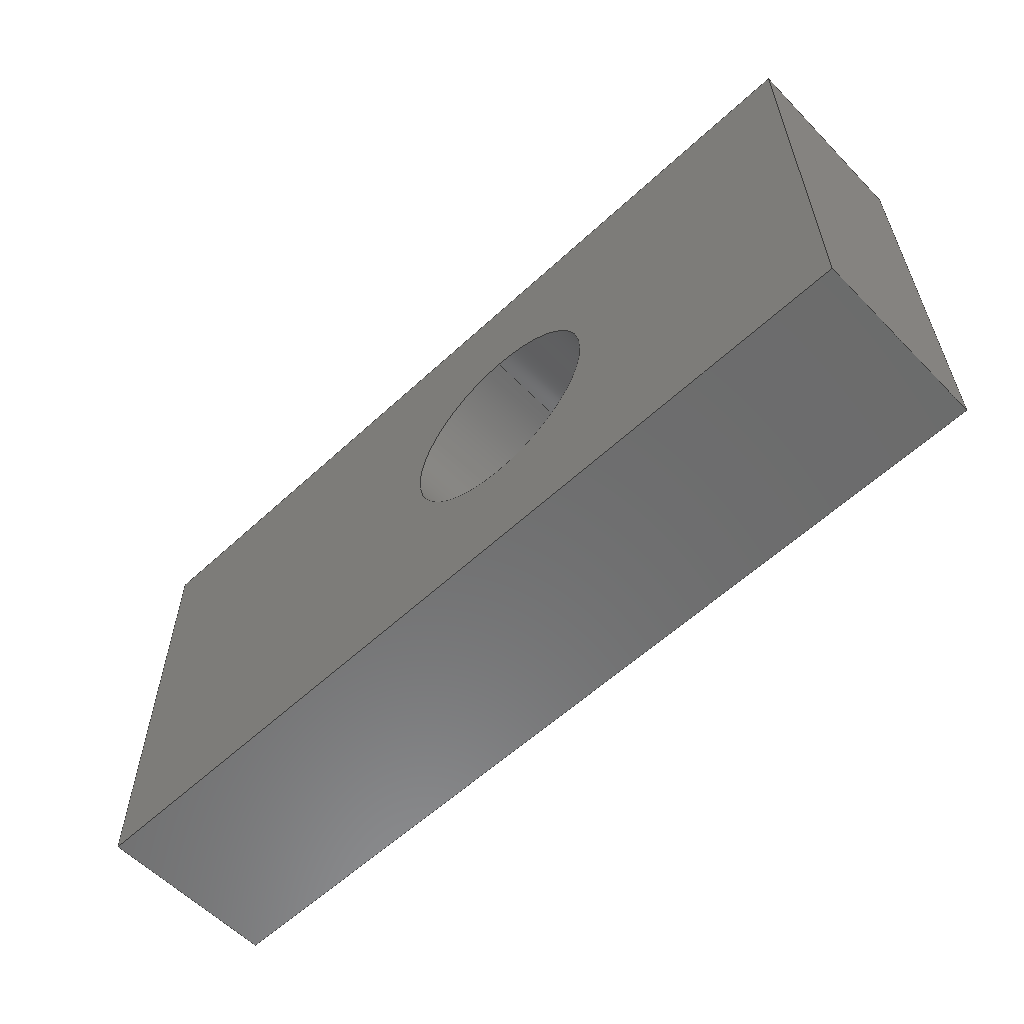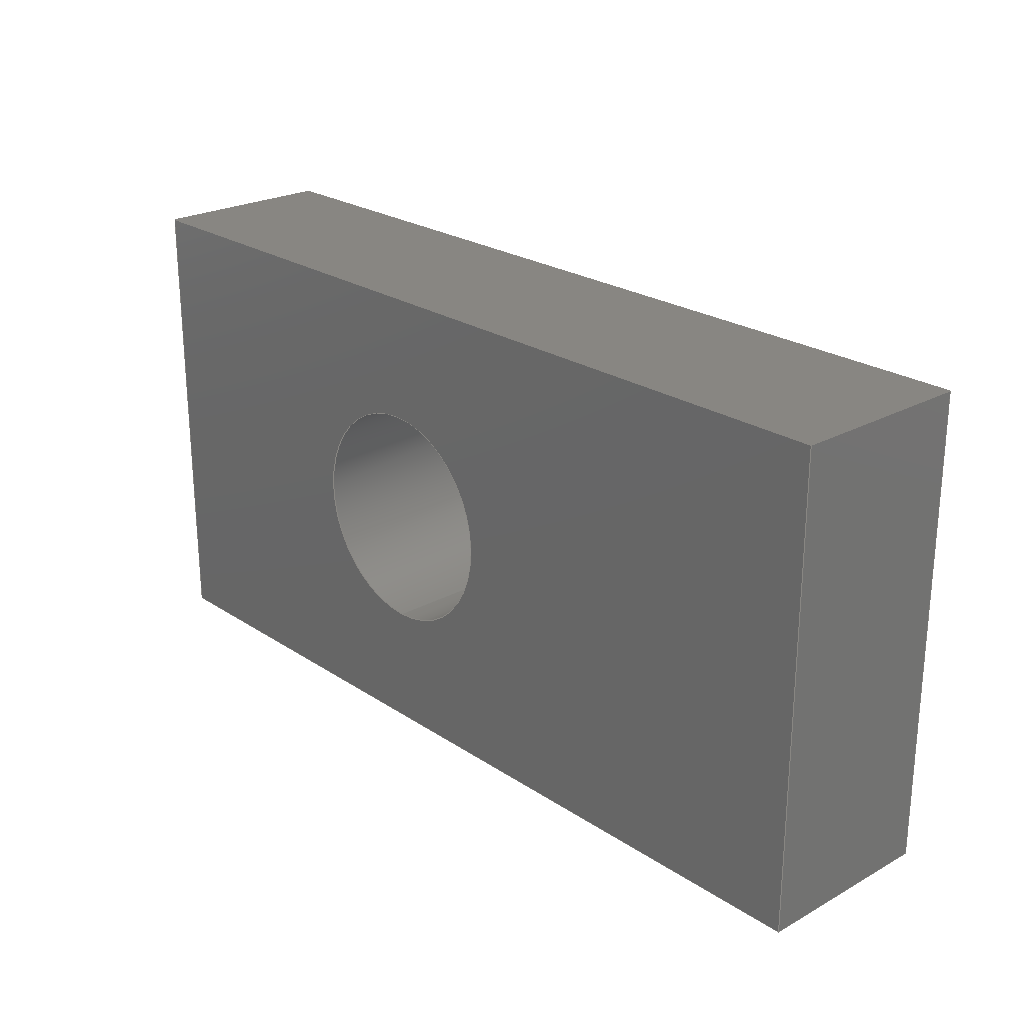
<metadata>
{"format":"step","ext":"step","renderer":"f3d","projection":"perspective","resolution":1024,"background":"white","views":[{"elev":-58.4,"azim":-136.3,"up":"+Z"},{"elev":23.9,"azim":47.6,"up":"+Z"}]}
</metadata>
<code>
ISO-10303-21;
DATA;
#1 = FILL_AREA_STYLE_COLOUR ( '', #63 ) ;
#2 = VECTOR ( 'NONE', #112, 39.37 ) ;
#3 = DIRECTION ( 'NONE',  ( 1, 0, 0 ) ) ;
#4 = DIRECTION ( 'NONE',  ( 0, -0, 1 ) ) ;
#5 = CARTESIAN_POINT ( 'NONE',  ( 2.083, 0, 1.259 ) ) ;
#6 = EDGE_LOOP ( 'NONE', ( #38, #150, #144, #283 ) ) ;
#7 = CARTESIAN_POINT ( 'NONE',  ( 0, 0, 0 ) ) ;
#8 = ORIENTED_EDGE ( 'NONE', *, *, #87, .F. ) ;
#9 = SHAPE_DEFINITION_REPRESENTATION ( #134, #59 ) ;
#10 = LINE ( 'NONE', #258, #66 ) ;
#11 = EDGE_CURVE ( 'NONE', #148, #32, #281, .T. ) ;
#12 = DIRECTION ( 'NONE',  ( 0, 0, 1 ) ) ;
#13 = CARTESIAN_POINT ( 'NONE',  ( 4.92, 0, 2.537 ) ) ;
#14 = CIRCLE ( 'NONE', #248, 0.6006 ) ;
#15 = EDGE_LOOP ( 'NONE', ( #208, #131, #8, #149 ) ) ;
#16 = DIRECTION ( 'NONE',  ( -0, -1, -0 ) ) ;
#17 = CYLINDRICAL_SURFACE ( 'NONE', #122, 0.6006 ) ;
#18 = DIRECTION ( 'NONE',  ( -1, 0, -0 ) ) ;
#19 = SURFACE_SIDE_STYLE ('',( #223 ) ) ;
#20 = AXIS2_PLACEMENT_3D ( 'NONE', #163, #164, #270 ) ;
#21 = EDGE_CURVE ( 'NONE', #260, #196, #210, .T. ) ;
#22 = LINE ( 'NONE', #44, #116 ) ;
#23 = LINE ( 'NONE', #266, #57 ) ;
#24 =( LENGTH_UNIT ( ) NAMED_UNIT ( * ) SI_UNIT ( $, .METRE. ) );
#25 = PLANE ( 'NONE',  #20 ) ;
#26 = LENGTH_MEASURE_WITH_UNIT ( LENGTH_MEASURE( 0.0254 ), #24 );
#27 = FILL_AREA_STYLE_COLOUR ( '', #182 ) ;
#28 =( NAMED_UNIT ( * ) PLANE_ANGLE_UNIT ( ) SI_UNIT ( $, .RADIAN. ) );
#29 = VERTEX_POINT ( 'NONE', #126 ) ;
#30 = PRODUCT_DEFINITION_CONTEXT ( 'detailed design', #84, 'design' ) ;
#31 = CYLINDRICAL_SURFACE ( 'NONE', #98, 0.6006 ) ;
#32 = VERTEX_POINT ( 'NONE', #13 ) ;
#33 = DIRECTION ( 'NONE',  ( 0, 0, 1 ) ) ;
#34 = VERTEX_POINT ( 'NONE', #215 ) ;
#35 = DIRECTION ( 'NONE',  ( 0, 0, 1 ) ) ;
#36 = ORIENTED_EDGE ( 'NONE', *, *, #264, .T. ) ;
#37 = ORIENTED_EDGE ( 'NONE', *, *, #191, .T. ) ;
#38 = ORIENTED_EDGE ( 'NONE', *, *, #173, .T. ) ;
#39 = PRODUCT ( 'Part2', 'Part2', '', ( #275 ) ) ;
#40 = CARTESIAN_POINT ( 'NONE',  ( 0, 1, 0 ) ) ;
#41 = EDGE_CURVE ( 'NONE', #128, #127, #166, .T. ) ;
#42 = DIRECTION ( 'NONE',  ( -0, -0, -1 ) ) ;
#43 = VECTOR ( 'NONE', #35, 39.37 ) ;
#44 = CARTESIAN_POINT ( 'NONE',  ( 0, 1, 2.537 ) ) ;
#45 = AXIS2_PLACEMENT_3D ( 'NONE', #206, #94, #140 ) ;
#46 = CARTESIAN_POINT ( 'NONE',  ( 4.92, 1, 0 ) ) ;
#47 = EDGE_CURVE ( 'NONE', #29, #256, #10, .T. ) ;
#48 = DIRECTION ( 'NONE',  ( 0, 1, 0 ) ) ;
#49 = CARTESIAN_POINT ( 'NONE',  ( 2.083, 0, 1.86 ) ) ;
#50 = VECTOR ( 'NONE', #158, 39.37 ) ;
#51 = PRESENTATION_STYLE_ASSIGNMENT (( #252 ) ) ;
#52 = STYLED_ITEM ( 'NONE', ( #51 ), #59 ) ;
#53 = APPLICATION_PROTOCOL_DEFINITION ( 'draft international standard', 'automotive_design', 1998, #84 ) ;
#54 = ORIENTED_EDGE ( 'NONE', *, *, #21, .F. ) ;
#55 = ORIENTED_EDGE ( 'NONE', *, *, #65, .F. ) ;
#56 = ORIENTED_EDGE ( 'NONE', *, *, #220, .F. ) ;
#57 = VECTOR ( 'NONE', #203, 39.37 ) ;
#58 = EDGE_LOOP ( 'NONE', ( #257, #36 ) ) ;
#59 = ADVANCED_BREP_SHAPE_REPRESENTATION ( 'Part2', ( #222, #189 ), #70 ) ;
#60 = ORIENTED_EDGE ( 'NONE', *, *, #220, .T. ) ;
#61 = DIRECTION ( 'NONE',  ( -0, -1, -0 ) ) ;
#62 = LINE ( 'NONE', #40, #50 ) ;
#63 = COLOUR_RGB ( '',0.7922, 0.8196, 0.9333 ) ;
#64 = LINE ( 'NONE', #46, #108 ) ;
#65 = EDGE_CURVE ( 'NONE', #128, #34, #85, .T. ) ;
#66 = VECTOR ( 'NONE', #81, 39.37 ) ;
#67 = AXIS2_PLACEMENT_3D ( 'NONE', #139, #114, #4 ) ;
#68 = CARTESIAN_POINT ( 'NONE',  ( 0, 0, 0 ) ) ;
#69 = PLANE ( 'NONE',  #142 ) ;
#70 =( GEOMETRIC_REPRESENTATION_CONTEXT ( 3 ) GLOBAL_UNCERTAINTY_ASSIGNED_CONTEXT ( ( #90 ) ) GLOBAL_UNIT_ASSIGNED_CONTEXT ( ( #92, #28, #251 ) ) REPRESENTATION_CONTEXT ( 'NONE', 'WORKASPACE' ) );
#71 = APPLICATION_PROTOCOL_DEFINITION ( 'draft international standard', 'automotive_design', 1998, #74 ) ;
#72 = SURFACE_SIDE_STYLE ('',( #117 ) ) ;
#73 = VECTOR ( 'NONE', #3, 39.37 ) ;
#74 = APPLICATION_CONTEXT ( 'automotive_design' ) ;
#75 = ORIENTED_EDGE ( 'NONE', *, *, #91, .T. ) ;
#76 = DIRECTION ( 'NONE',  ( -0, -1, -0 ) ) ;
#77 = EDGE_LOOP ( 'NONE', ( #168, #213, #78, #37 ) ) ;
#78 = ORIENTED_EDGE ( 'NONE', *, *, #47, .F. ) ;
#79 = CARTESIAN_POINT ( 'NONE',  ( 2.083, 1, 1.259 ) ) ;
#80 = EDGE_LOOP ( 'NONE', ( #190, #75, #237, #232 ) ) ;
#81 = DIRECTION ( 'NONE',  ( 0, 0, 1 ) ) ;
#82 =( LENGTH_UNIT ( ) NAMED_UNIT ( * ) SI_UNIT ( $, .METRE. ) );
#83 = PRESENTATION_STYLE_ASSIGNMENT (( #110 ) ) ;
#84 = APPLICATION_CONTEXT ( 'automotive_design' ) ;
#85 = CIRCLE ( 'NONE', #113, 0.6006 ) ;
#86 = FACE_OUTER_BOUND ( 'NONE', #80, .T. ) ;
#87 = EDGE_CURVE ( 'NONE', #127, #277, #141, .T. ) ;
#88 = FILL_AREA_STYLE ('',( #27 ) ) ;
#89 = DIRECTION ( 'NONE',  ( -1, 0, 0 ) ) ;
#90 = UNCERTAINTY_MEASURE_WITH_UNIT (LENGTH_MEASURE( 1e-05 ), #92, 'distance_accuracy_value', 'NONE');
#91 = EDGE_CURVE ( 'NONE', #34, #128, #14, .T. ) ;
#92 =( CONVERSION_BASED_UNIT ( 'INCH', #26 ) LENGTH_UNIT ( ) NAMED_UNIT ( #97 ) );
#93 = LINE ( 'NONE', #229, #138 ) ;
#94 = DIRECTION ( 'NONE',  ( 0, 1, 0 ) ) ;
#95 = PRODUCT_RELATED_PRODUCT_CATEGORY ( 'part', '', ( #39 ) ) ;
#96 = ORIENTED_EDGE ( 'NONE', *, *, #268, .T. ) ;
#97 = DIMENSIONAL_EXPONENTS ( 1, 0, 0, 0, 0, 0, 0 ) ;
#98 = AXIS2_PLACEMENT_3D ( 'NONE', #238, #152, #105 ) ;
#99 = ORIENTED_EDGE ( 'NONE', *, *, #118, .T. ) ;
#100 = CIRCLE ( 'NONE', #230, 0.6006 ) ;
#101 = ORIENTED_EDGE ( 'NONE', *, *, #47, .T. ) ;
#102 = DIRECTION ( 'NONE',  ( 0, 1, 0 ) ) ;
#103 = DIRECTION ( 'NONE',  ( 0, 0, 1 ) ) ;
#104 =( GEOMETRIC_REPRESENTATION_CONTEXT ( 3 ) GLOBAL_UNCERTAINTY_ASSIGNED_CONTEXT ( ( #187 ) ) GLOBAL_UNIT_ASSIGNED_CONTEXT ( ( #129, #123, #273 ) ) REPRESENTATION_CONTEXT ( 'NONE', 'WORKASPACE' ) );
#105 = DIRECTION ( 'NONE',  ( 0, 0, -1 ) ) ;
#106 = EDGE_CURVE ( 'NONE', #34, #277, #218, .T. ) ;
#107 = PLANE ( 'NONE',  #265 ) ;
#108 = VECTOR ( 'NONE', #219, 39.37 ) ;
#109 = CARTESIAN_POINT ( 'NONE',  ( 0, 0, 0 ) ) ;
#110 = SURFACE_STYLE_USAGE ( .BOTH. , #19 ) ;
#111 = LENGTH_MEASURE_WITH_UNIT ( LENGTH_MEASURE( 0.0254 ), #82 );
#112 = DIRECTION ( 'NONE',  ( -1, -0, -0 ) ) ;
#113 = AXIS2_PLACEMENT_3D ( 'NONE', #79, #276, #12 ) ;
#114 = DIRECTION ( 'NONE',  ( 0, 1, 0 ) ) ;
#115 = ADVANCED_FACE ( 'NONE', ( #174 ), #31, .F. ) ;
#116 = VECTOR ( 'NONE', #199, 39.37 ) ;
#117 = SURFACE_STYLE_FILL_AREA ( #88 ) ;
#118 = EDGE_CURVE ( 'NONE', #148, #151, #176, .T. ) ;
#119 = ORIENTED_EDGE ( 'NONE', *, *, #11, .T. ) ;
#120 = DIRECTION ( 'NONE',  ( 0, 0, 1 ) ) ;
#121 = CARTESIAN_POINT ( 'NONE',  ( 2.083, 0, 0.6585 ) ) ;
#122 = AXIS2_PLACEMENT_3D ( 'NONE', #154, #181, #179 ) ;
#123 =( NAMED_UNIT ( * ) PLANE_ANGLE_UNIT ( ) SI_UNIT ( $, .RADIAN. ) );
#124 = UNCERTAINTY_MEASURE_WITH_UNIT (LENGTH_MEASURE( 1e-05 ), #269, 'distance_accuracy_value', 'NONE');
#125 = ORIENTED_EDGE ( 'NONE', *, *, #235, .F. ) ;
#126 = CARTESIAN_POINT ( 'NONE',  ( 0, 1, 0 ) ) ;
#127 = VERTEX_POINT ( 'NONE', #121 ) ;
#128 = VERTEX_POINT ( 'NONE', #234 ) ;
#129 =( CONVERSION_BASED_UNIT ( 'INCH', #214 ) LENGTH_UNIT ( ) NAMED_UNIT ( #280 ) );
#130 = PRESENTATION_LAYER_ASSIGNMENT (  '', '', ( #217 ) ) ;
#131 = ORIENTED_EDGE ( 'NONE', *, *, #106, .T. ) ;
#132 = CARTESIAN_POINT ( 'NONE',  ( 4.92, 0, 0 ) ) ;
#133 = FACE_OUTER_BOUND ( 'NONE', #6, .T. ) ;
#134 = PRODUCT_DEFINITION_SHAPE ( 'NONE', 'NONE',  #180 ) ;
#135 = ADVANCED_FACE ( 'NONE', ( #86 ), #17, .F. ) ;
#136 = CARTESIAN_POINT ( 'NONE',  ( 4.92, 0, 0 ) ) ;
#137 = DIRECTION ( 'NONE',  ( 0, 0, 1 ) ) ;
#138 = VECTOR ( 'NONE', #186, 39.37 ) ;
#139 = CARTESIAN_POINT ( 'NONE',  ( 0, 0, 0 ) ) ;
#140 = DIRECTION ( 'NONE',  ( 0, -0, 1 ) ) ;
#141 = CIRCLE ( 'NONE', #274, 0.6006 ) ;
#142 = AXIS2_PLACEMENT_3D ( 'NONE', #271, #89, #120 ) ;
#143 = EDGE_LOOP ( 'NONE', ( #55, #172 ) ) ;
#144 = ORIENTED_EDGE ( 'NONE', *, *, #245, .F. ) ;
#145 = CARTESIAN_POINT ( 'NONE',  ( 4.92, 1, 0 ) ) ;
#146 = ORIENTED_EDGE ( 'NONE', *, *, #118, .F. ) ;
#147 = ADVANCED_FACE ( 'NONE', ( #183 ), #107, .F. ) ;
#148 = VERTEX_POINT ( 'NONE', #198 ) ;
#149 = ORIENTED_EDGE ( 'NONE', *, *, #41, .F. ) ;
#150 = ORIENTED_EDGE ( 'NONE', *, *, #191, .F. ) ;
#151 = VERTEX_POINT ( 'NONE', #267 ) ;
#152 = DIRECTION ( 'NONE',  ( -0, -1, -0 ) ) ;
#153 = DIRECTION ( 'NONE',  ( 0, 0, -1 ) ) ;
#154 = CARTESIAN_POINT ( 'NONE',  ( 2.083, 1, 1.259 ) ) ;
#155 = CARTESIAN_POINT ( 'NONE',  ( 0, 0, 2.537 ) ) ;
#156 = EDGE_CURVE ( 'NONE', #256, #196, #22, .T. ) ;
#157 =( NAMED_UNIT ( * ) PLANE_ANGLE_UNIT ( ) SI_UNIT ( $, .RADIAN. ) );
#158 = DIRECTION ( 'NONE',  ( -0, -1, -0 ) ) ;
#159 =( GEOMETRIC_REPRESENTATION_CONTEXT ( 3 ) GLOBAL_UNCERTAINTY_ASSIGNED_CONTEXT ( ( #124 ) ) GLOBAL_UNIT_ASSIGNED_CONTEXT ( ( #269, #157, #200 ) ) REPRESENTATION_CONTEXT ( 'NONE', 'WORKASPACE' ) );
#160 = EDGE_CURVE ( 'NONE', #196, #32, #225, .T. ) ;
#161 = PRESENTATION_LAYER_ASSIGNMENT (  '', '', ( #52 ) ) ;
#162 = CARTESIAN_POINT ( 'NONE',  ( 0, 1, 2.537 ) ) ;
#163 = CARTESIAN_POINT ( 'NONE',  ( 0, 1, 0 ) ) ;
#164 = DIRECTION ( 'NONE',  ( 1, 0, 0 ) ) ;
#165 = MECHANICAL_DESIGN_GEOMETRIC_PRESENTATION_REPRESENTATION (  '', ( #217 ), #159 ) ;
#166 = LINE ( 'NONE', #212, #177 ) ;
#167 = ORIENTED_EDGE ( 'NONE', *, *, #156, .T. ) ;
#168 = ORIENTED_EDGE ( 'NONE', *, *, #21, .T. ) ;
#169 = VERTEX_POINT ( 'NONE', #132 ) ;
#170 = CARTESIAN_POINT ( 'NONE',  ( 2.083, 1, 1.86 ) ) ;
#171 = MECHANICAL_DESIGN_GEOMETRIC_PRESENTATION_REPRESENTATION (  '', ( #52 ), #104 ) ;
#172 = ORIENTED_EDGE ( 'NONE', *, *, #91, .F. ) ;
#173 = EDGE_CURVE ( 'NONE', #169, #260, #242, .T. ) ;
#174 = FACE_OUTER_BOUND ( 'NONE', #15, .T. ) ;
#175 = DIMENSIONAL_EXPONENTS ( 1, 0, 0, 0, 0, 0, 0 ) ;
#176 = LINE ( 'NONE', #145, #244 ) ;
#177 = VECTOR ( 'NONE', #61, 39.37 ) ;
#178 = DIRECTION ( 'NONE',  ( 1, 0, -0 ) ) ;
#179 = DIRECTION ( 'NONE',  ( 0, 0, -1 ) ) ;
#180 = PRODUCT_DEFINITION ( 'UNKNOWN', '', #204, #30 ) ;
#181 = DIRECTION ( 'NONE',  ( -0, -1, -0 ) ) ;
#182 = COLOUR_RGB ( '',0.7922, 0.8196, 0.9333 ) ;
#183 = FACE_OUTER_BOUND ( 'NONE', #192, .T. ) ;
#184 = PLANE ( 'NONE',  #45 ) ;
#185 = FACE_OUTER_BOUND ( 'NONE', #278, .T. ) ;
#186 = DIRECTION ( 'NONE',  ( 1, 0, 0 ) ) ;
#187 = UNCERTAINTY_MEASURE_WITH_UNIT (LENGTH_MEASURE( 1e-05 ), #129, 'distance_accuracy_value', 'NONE');
#188 = VECTOR ( 'NONE', #42, 39.37 ) ;
#189 = AXIS2_PLACEMENT_3D ( 'NONE', #7, #33, #211 ) ;
#190 = ORIENTED_EDGE ( 'NONE', *, *, #106, .F. ) ;
#191 = EDGE_CURVE ( 'NONE', #29, #260, #62, .T. ) ;
#192 = EDGE_LOOP ( 'NONE', ( #239, #194, #207, #167 ) ) ;
#193 = EDGE_LOOP ( 'NONE', ( #60, #125, #146, #119 ) ) ;
#194 = ORIENTED_EDGE ( 'NONE', *, *, #11, .F. ) ;
#195 = CARTESIAN_POINT ( 'NONE',  ( 2.083, 1, 1.259 ) ) ;
#196 = VERTEX_POINT ( 'NONE', #285 ) ;
#197 = CARTESIAN_POINT ( 'NONE',  ( 0, 1, 0 ) ) ;
#198 = CARTESIAN_POINT ( 'NONE',  ( 4.92, 1, 2.537 ) ) ;
#199 = DIRECTION ( 'NONE',  ( -0, -1, -0 ) ) ;
#200 =( NAMED_UNIT ( * ) SI_UNIT ( $, .STERADIAN. ) SOLID_ANGLE_UNIT ( ) );
#201 = CARTESIAN_POINT ( 'NONE',  ( 0, 1, 2.537 ) ) ;
#202 = FACE_BOUND ( 'NONE', #58, .T. ) ;
#203 = DIRECTION ( 'NONE',  ( -1, -0, -0 ) ) ;
#204 = PRODUCT_DEFINITION_FORMATION_WITH_SPECIFIED_SOURCE ( 'ANY', '', #39, .NOT_KNOWN. ) ;
#205 = FACE_OUTER_BOUND ( 'NONE', #77, .T. ) ;
#206 = CARTESIAN_POINT ( 'NONE',  ( 0, 1, 0 ) ) ;
#207 = ORIENTED_EDGE ( 'NONE', *, *, #268, .F. ) ;
#208 = ORIENTED_EDGE ( 'NONE', *, *, #65, .T. ) ;
#209 = CLOSED_SHELL ( 'NONE', ( #115, #279, #249, #259, #147, #272, #241, #135 ) ) ;
#210 = LINE ( 'NONE', #236, #43 ) ;
#211 = DIRECTION ( 'NONE',  ( 1, 0, 0 ) ) ;
#212 = CARTESIAN_POINT ( 'NONE',  ( 2.083, 1, 0.6585 ) ) ;
#213 = ORIENTED_EDGE ( 'NONE', *, *, #156, .F. ) ;
#214 = LENGTH_MEASURE_WITH_UNIT ( LENGTH_MEASURE( 0.0254 ), #247 );
#215 = CARTESIAN_POINT ( 'NONE',  ( 2.083, 1, 1.86 ) ) ;
#216 = ORIENTED_EDGE ( 'NONE', *, *, #173, .F. ) ;
#217 = STYLED_ITEM ( 'NONE', ( #83 ), #222 ) ;
#218 = LINE ( 'NONE', #170, #253 ) ;
#219 = DIRECTION ( 'NONE',  ( -0, -1, -0 ) ) ;
#220 = EDGE_CURVE ( 'NONE', #32, #169, #243, .T. ) ;
#221 = FILL_AREA_STYLE ('',( #1 ) ) ;
#222 = MANIFOLD_SOLID_BREP ( 'Boss-Extrude1', #209 ) ;
#223 = SURFACE_STYLE_FILL_AREA ( #221 ) ;
#224 = AXIS2_PLACEMENT_3D ( 'NONE', #197, #284, #178 ) ;
#225 = LINE ( 'NONE', #155, #73 ) ;
#226 = PLANE ( 'NONE',  #224 ) ;
#227 = FACE_OUTER_BOUND ( 'NONE', #255, .T. ) ;
#228 = VECTOR ( 'NONE', #76, 39.37 ) ;
#229 = CARTESIAN_POINT ( 'NONE',  ( 0, 1, 2.537 ) ) ;
#230 = AXIS2_PLACEMENT_3D ( 'NONE', #5, #48, #137 ) ;
#231 = FACE_BOUND ( 'NONE', #143, .T. ) ;
#232 = ORIENTED_EDGE ( 'NONE', *, *, #264, .F. ) ;
#233 = DIRECTION ( 'NONE',  ( 0, 0, 1 ) ) ;
#234 = CARTESIAN_POINT ( 'NONE',  ( 2.083, 1, 0.6585 ) ) ;
#235 = EDGE_CURVE ( 'NONE', #151, #169, #64, .T. ) ;
#236 = CARTESIAN_POINT ( 'NONE',  ( 0, 0, 0 ) ) ;
#237 = ORIENTED_EDGE ( 'NONE', *, *, #41, .T. ) ;
#238 = CARTESIAN_POINT ( 'NONE',  ( 2.083, 1, 1.259 ) ) ;
#239 = ORIENTED_EDGE ( 'NONE', *, *, #160, .T. ) ;
#240 = CARTESIAN_POINT ( 'NONE',  ( 2.083, 0, 1.259 ) ) ;
#241 = ADVANCED_FACE ( 'NONE', ( #133 ), #226, .F. ) ;
#242 = LINE ( 'NONE', #109, #2 ) ;
#243 = LINE ( 'NONE', #136, #188 ) ;
#244 = VECTOR ( 'NONE', #263, 39.37 ) ;
#245 = EDGE_CURVE ( 'NONE', #151, #29, #23, .T. ) ;
#246 = PLANE ( 'NONE',  #67 ) ;
#247 =( LENGTH_UNIT ( ) NAMED_UNIT ( * ) SI_UNIT ( $, .METRE. ) );
#248 = AXIS2_PLACEMENT_3D ( 'NONE', #195, #282, #233 ) ;
#249 = ADVANCED_FACE ( 'NONE', ( #185, #202 ), #246, .F. ) ;
#250 = FACE_OUTER_BOUND ( 'NONE', #193, .T. ) ;
#251 =( NAMED_UNIT ( * ) SI_UNIT ( $, .STERADIAN. ) SOLID_ANGLE_UNIT ( ) );
#252 = SURFACE_STYLE_USAGE ( .BOTH. , #72 ) ;
#253 = VECTOR ( 'NONE', #16, 39.37 ) ;
#254 = ORIENTED_EDGE ( 'NONE', *, *, #160, .F. ) ;
#255 = EDGE_LOOP ( 'NONE', ( #101, #96, #99, #261 ) ) ;
#256 = VERTEX_POINT ( 'NONE', #162 ) ;
#257 = ORIENTED_EDGE ( 'NONE', *, *, #87, .T. ) ;
#258 = CARTESIAN_POINT ( 'NONE',  ( 0, 1, 0 ) ) ;
#259 = ADVANCED_FACE ( 'NONE', ( #205 ), #25, .F. ) ;
#260 = VERTEX_POINT ( 'NONE', #68 ) ;
#261 = ORIENTED_EDGE ( 'NONE', *, *, #245, .T. ) ;
#262 = CARTESIAN_POINT ( 'NONE',  ( 4.92, 1, 2.537 ) ) ;
#263 = DIRECTION ( 'NONE',  ( -0, -0, -1 ) ) ;
#264 = EDGE_CURVE ( 'NONE', #277, #127, #100, .T. ) ;
#265 = AXIS2_PLACEMENT_3D ( 'NONE', #201, #153, #18 ) ;
#266 = CARTESIAN_POINT ( 'NONE',  ( 0, 1, 0 ) ) ;
#267 = CARTESIAN_POINT ( 'NONE',  ( 4.92, 1, 0 ) ) ;
#268 = EDGE_CURVE ( 'NONE', #256, #148, #93, .T. ) ;
#269 =( CONVERSION_BASED_UNIT ( 'INCH', #111 ) LENGTH_UNIT ( ) NAMED_UNIT ( #175 ) );
#270 = DIRECTION ( 'NONE',  ( 0, 0, -1 ) ) ;
#271 = CARTESIAN_POINT ( 'NONE',  ( 4.92, 1, 0 ) ) ;
#272 = ADVANCED_FACE ( 'NONE', ( #250 ), #69, .F. ) ;
#273 =( NAMED_UNIT ( * ) SI_UNIT ( $, .STERADIAN. ) SOLID_ANGLE_UNIT ( ) );
#274 = AXIS2_PLACEMENT_3D ( 'NONE', #240, #102, #103 ) ;
#275 = PRODUCT_CONTEXT ( 'NONE', #74, 'mechanical' ) ;
#276 = DIRECTION ( 'NONE',  ( 0, 1, 0 ) ) ;
#277 = VERTEX_POINT ( 'NONE', #49 ) ;
#278 = EDGE_LOOP ( 'NONE', ( #54, #216, #56, #254 ) ) ;
#279 = ADVANCED_FACE ( 'NONE', ( #227, #231 ), #184, .T. ) ;
#280 = DIMENSIONAL_EXPONENTS ( 1, 0, 0, 0, 0, 0, 0 ) ;
#281 = LINE ( 'NONE', #262, #228 ) ;
#282 = DIRECTION ( 'NONE',  ( 0, 1, 0 ) ) ;
#283 = ORIENTED_EDGE ( 'NONE', *, *, #235, .T. ) ;
#284 = DIRECTION ( 'NONE',  ( 0, 0, 1 ) ) ;
#285 = CARTESIAN_POINT ( 'NONE',  ( 0, 0, 2.537 ) ) ;
ENDSEC;
END-ISO-10303-21;

</code>
